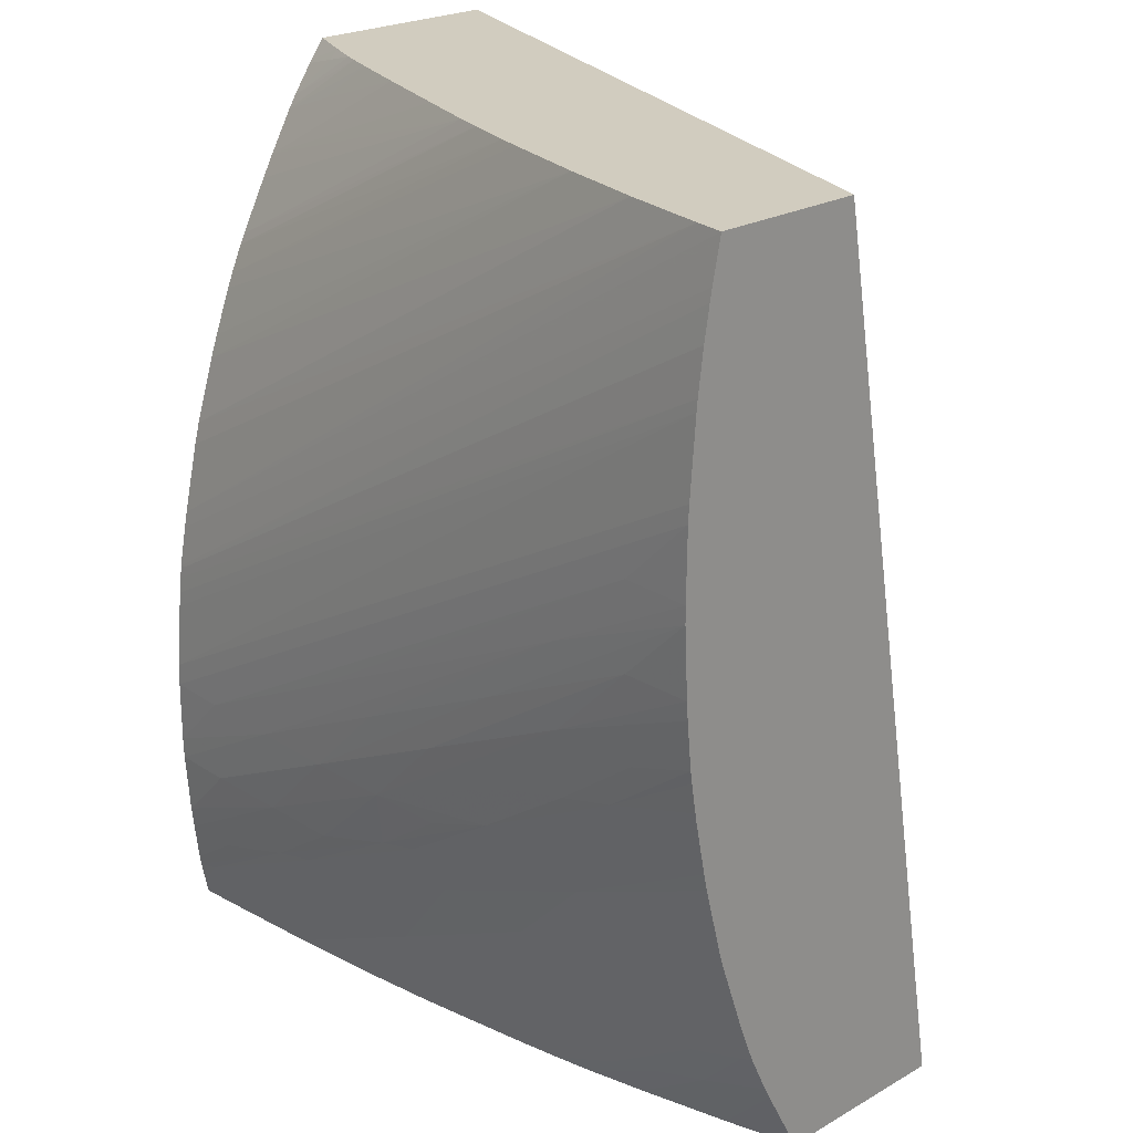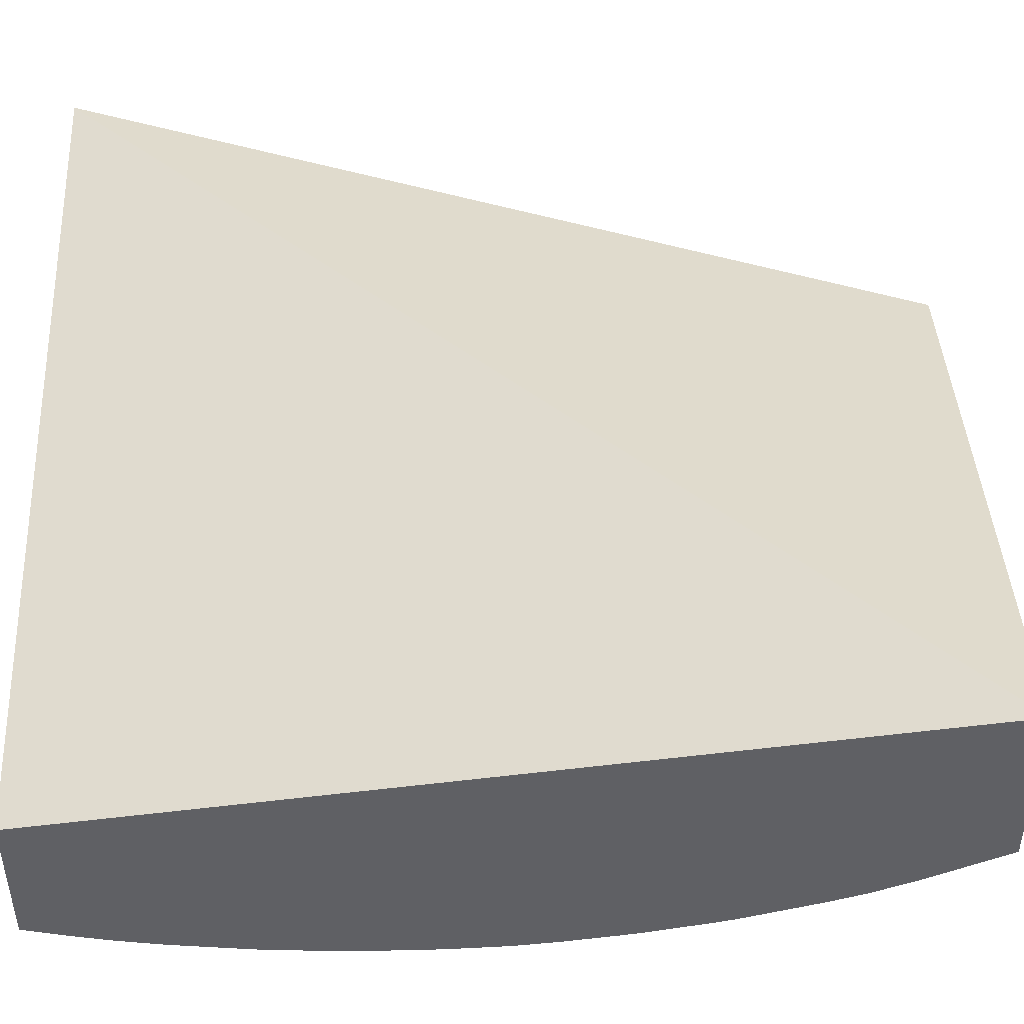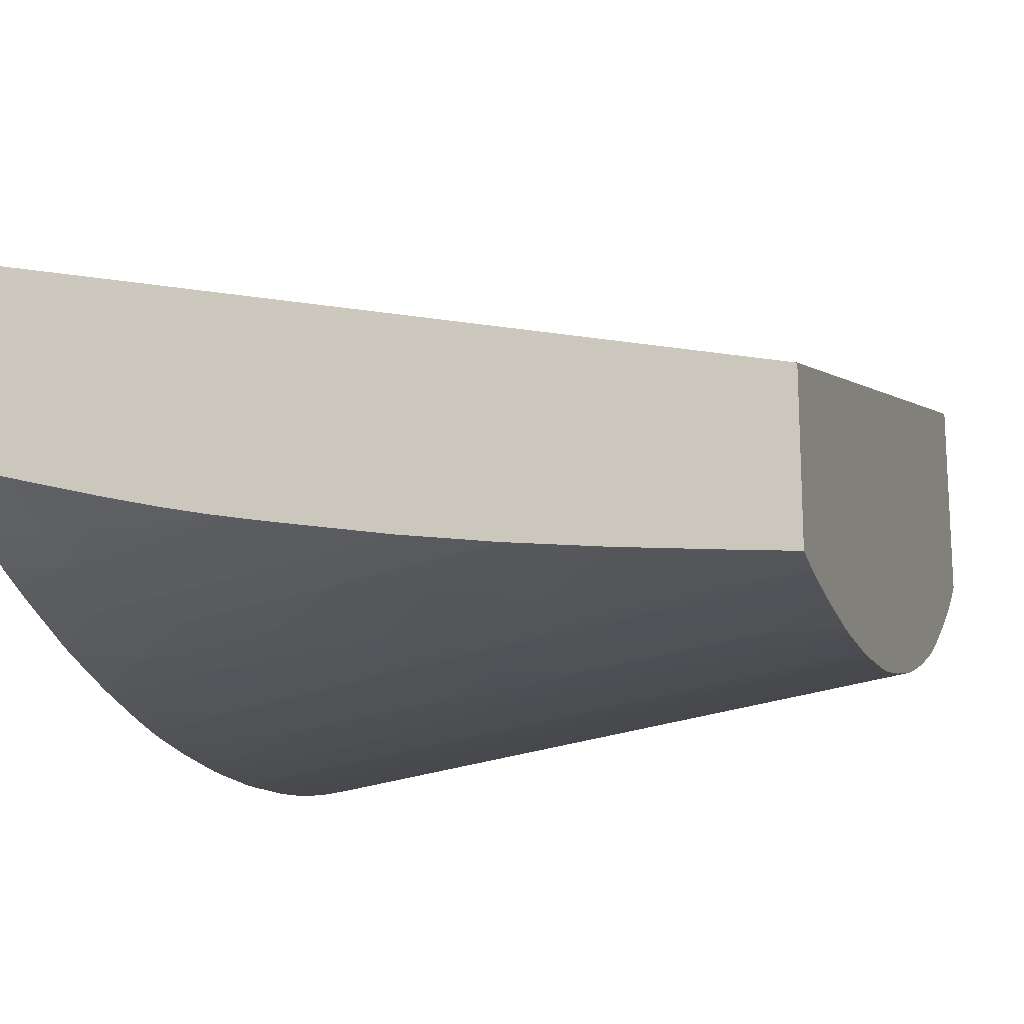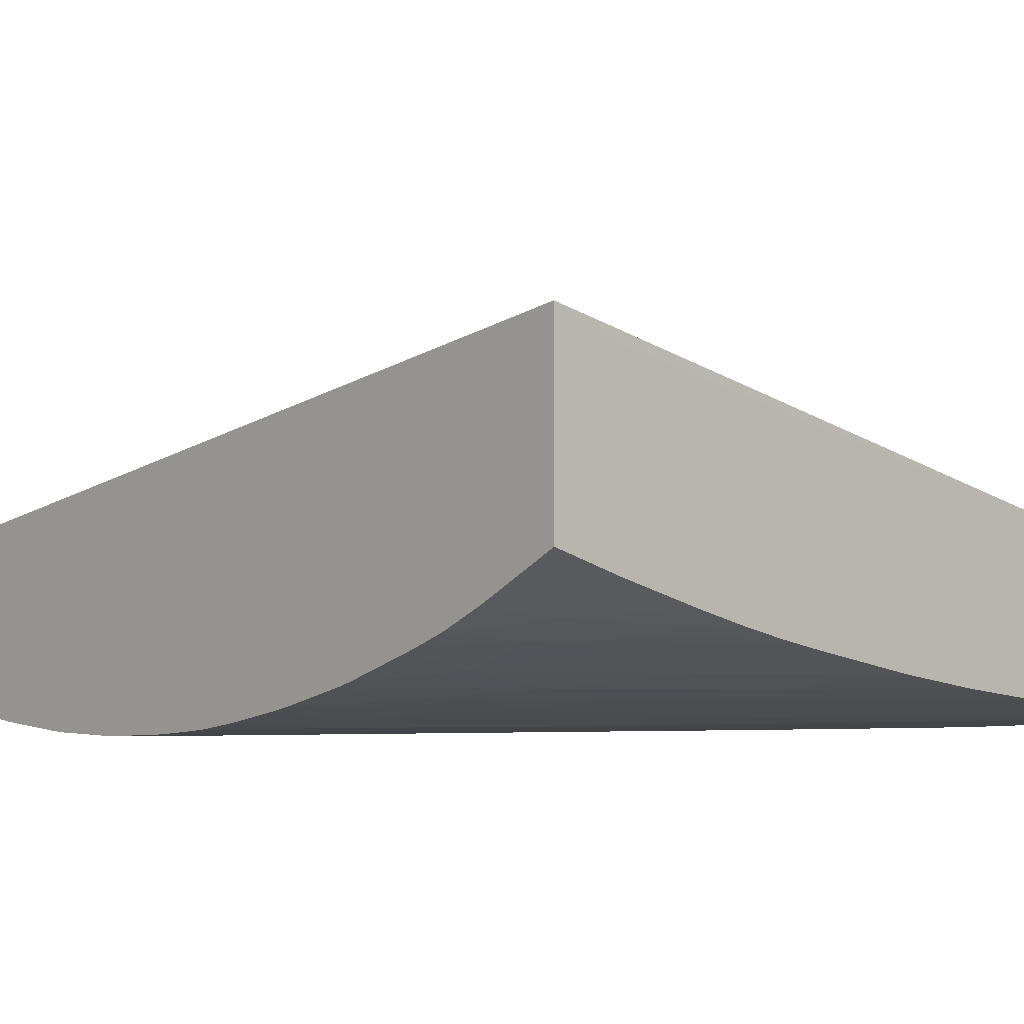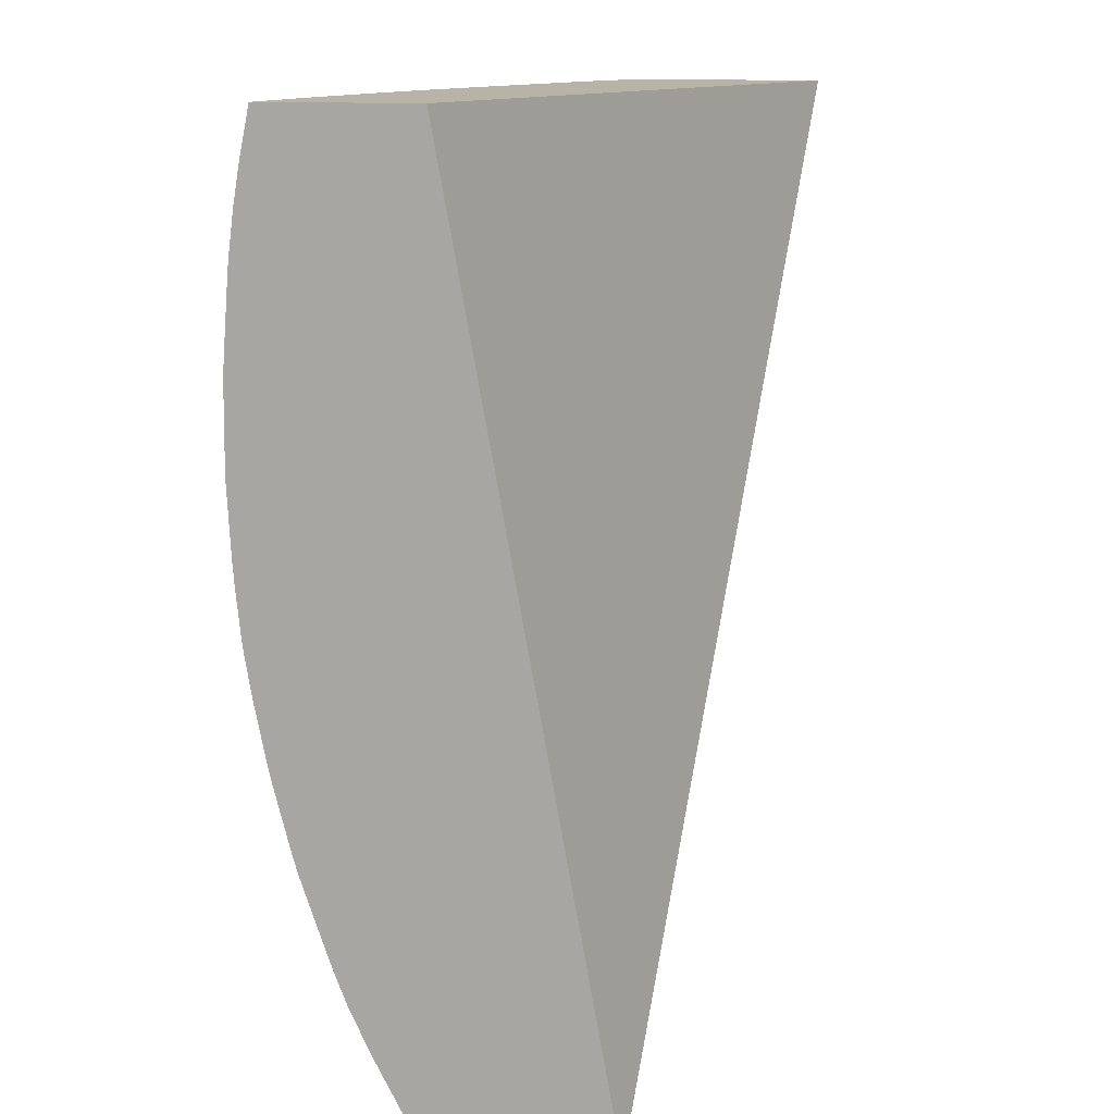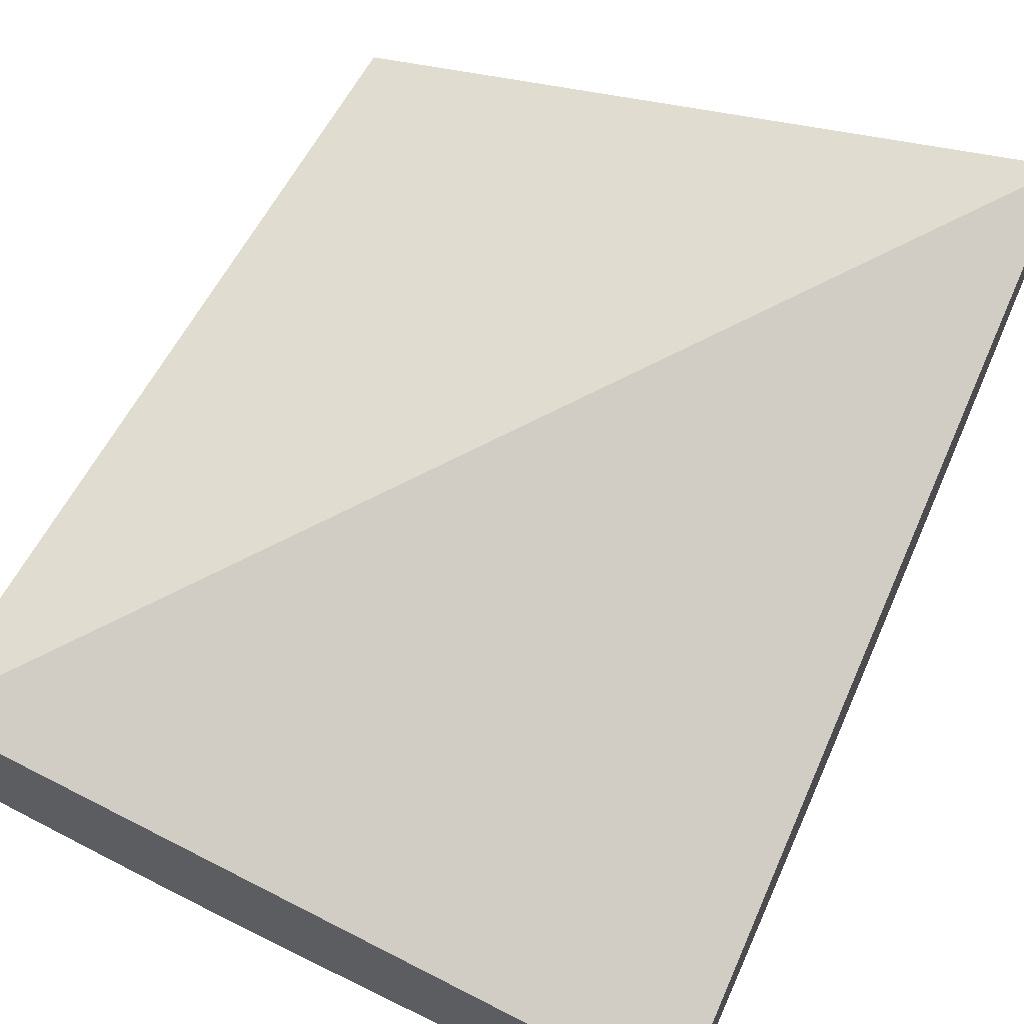
<metadata>
{"format":"obj","ext":"obj","renderer":"f3d","projection":"perspective","resolution":1024,"background":"white","views":[{"elev":24.2,"azim":-132.6,"up":"+Y"},{"elev":45.0,"azim":-89.4,"up":"+Z"},{"elev":-16.7,"azim":17.4,"up":"+Z"},{"elev":-2.5,"azim":-42.3,"up":"+Z"},{"elev":12.6,"azim":-78.7,"up":"+Y"},{"elev":64.5,"azim":24.3,"up":"+Z"}]}
</metadata>
<code>
v -0.7166 0.1022 -0.1617
v -0.7027 0.1022 -0.166
v -0.7166 0.1022 -0.1534
v -0.7166 0.1167 -0.1694
v -0.6857 0.1022 -0.1708
v -0.7166 0.1191 -0.1706
v -0.7027 0.1146 -0.1723
v -0.7027 0.1022 -0.1304
v -0.7166 0.1022 -0.1249
v -0.6852 0.1022 -0.1709
v -0.7166 0.1273 -0.1744
v -0.7141 0.1266 -0.1747
v -0.6923 0.1117 -0.1736
v -0.6741 0.1022 -0.1738
v -0.568 0.1022 -0.1603
v -0.568 0.2842 -0.1088
v -0.7166 0.2842 -0.158
v -0.7166 0.1307 -0.1757
v -0.7027 0.1233 -0.176
v -0.6807 0.1085 -0.175
v -0.6656 0.1022 -0.1758
v -0.568 0.1022 -0.1902
v -0.568 0.2842 -0.1496
v -0.7166 0.2842 -0.1881
v -0.7166 0.1337 -0.1769
v -0.686 0.1183 -0.1776
v -0.6679 0.1049 -0.1764
v -0.7166 0.1364 -0.1778
v -0.7027 0.1369 -0.181
v -0.6578 0.1022 -0.1774
v -0.5733 0.1022 -0.1897
v -0.5983 0.1169 -0.1903
v -0.568 0.105 -0.1908
v -0.568 0.2802 -0.1525
v -0.5779 0.2842 -0.1535
v -0.7166 0.2827 -0.1884
v -0.7107 0.2842 -0.1874
v -0.568 0.1924 -0.1893
v -0.6679 0.1195 -0.1817
v -0.7166 0.1508 -0.1828
v -0.6853 0.1369 -0.1841
v -0.6532 0.1022 -0.1783
v -0.5782 0.1022 -0.1892
v -0.5795 0.1037 -0.1894
v -0.6143 0.121 -0.1894
v -0.6331 0.1345 -0.1902
v -0.6076 0.1279 -0.1914
v -0.5727 0.1106 -0.1914
v -0.568 0.1095 -0.1916
v -0.568 0.2796 -0.153
v -0.5771 0.2821 -0.1548
v -0.585 0.2842 -0.1562
v -0.7166 0.2759 -0.1898
v -0.6934 0.2842 -0.1847
v -0.568 0.211 -0.1849
v -0.568 0.2065 -0.1861
v -0.568 0.1892 -0.1899
v -0.6505 0.1195 -0.1846
v -0.6331 0.1022 -0.182
v -0.7166 0.1543 -0.1838
v -0.6679 0.1369 -0.1866
v -0.7027 0.1543 -0.1861
v -0.5975 0.1022 -0.1871
v -0.5983 0.1022 -0.187
v -0.6331 0.1195 -0.187
v -0.6489 0.1386 -0.1893
v -0.669 0.1544 -0.1903
v -0.642 0.1455 -0.1914
v -0.5983 0.1256 -0.1918
v -0.6331 0.1432 -0.1918
v -0.568 0.1115 -0.1919
v -0.568 0.2738 -0.157
v -0.588 0.2842 -0.1572
v -0.7166 0.2735 -0.1902
v -0.568 0.1837 -0.191
v -0.676 0.2842 -0.1813
v -0.568 0.2239 -0.1808
v -0.6157 0.1022 -0.1848
v -0.7166 0.1682 -0.1874
v -0.6853 0.1543 -0.1884
v -0.7028 0.1723 -0.19
v -0.6853 0.1664 -0.1908
v -0.6641 0.1603 -0.1919
v -0.6143 0.1368 -0.1922
v -0.5983 0.1369 -0.193
v -0.5795 0.1194 -0.1922
v -0.6489 0.1544 -0.1921
v -0.6331 0.1543 -0.193
v -0.568 0.1195 -0.1928
v -0.568 0.2713 -0.1585
v -0.5933 0.2842 -0.1589
v -0.7166 0.2669 -0.1913
v -0.568 0.181 -0.1915
v -0.57 0.1815 -0.1916
v -0.6576 0.2842 -0.1772
v -0.568 0.2375 -0.1758
v -0.568 0.2284 -0.1792
v -0.7166 0.1718 -0.1882
v -0.7166 0.1829 -0.1904
v -0.6971 0.1785 -0.1917
v -0.6853 0.1751 -0.1921
v -0.669 0.1704 -0.1926
v -0.6157 0.1543 -0.1937
v -0.5809 0.1369 -0.1938
v -0.568 0.124 -0.1932
v -0.6853 0.1891 -0.1934
v -0.6505 0.1717 -0.1936
v -0.568 0.2629 -0.1633
v -0.5821 0.2762 -0.1601
v -0.6065 0.2842 -0.163
v -0.7166 0.2585 -0.1924
v -0.568 0.1784 -0.1918
v -0.6528 0.2842 -0.1761
v -0.568 0.2404 -0.1746
v -0.7166 0.1846 -0.1907
v -0.7166 0.1906 -0.1916
v -0.7166 0.1932 -0.192
v -0.7028 0.1885 -0.1924
v -0.5983 0.1543 -0.194
v -0.7027 0.2065 -0.1939
v -0.6679 0.1891 -0.194
v -0.6331 0.1717 -0.194
v -0.568 0.1369 -0.194
v -0.7166 0.2029 -0.193
v -0.7166 0.2065 -0.1933
v -0.568 0.2584 -0.1657
v -0.6372 0.2842 -0.172
v -0.6242 0.2842 -0.1682
v -0.7166 0.2563 -0.1926
v -0.568 0.175 -0.1922
v -0.568 0.1721 -0.1925
v -0.6434 0.2842 -0.1737
v -0.568 0.2459 -0.1721
v -0.568 0.1414 -0.1941
v -0.6853 0.2065 -0.1941
v -0.7166 0.2204 -0.194
v -0.568 0.248 -0.1711
v -0.643 0.2842 -0.1736
v -0.7166 0.2413 -0.1937
v -0.5809 0.1717 -0.1932
v -0.568 0.1588 -0.1937
v -0.6157 0.1717 -0.1941
v -0.5809 0.1543 -0.1941
v -0.568 0.1543 -0.1939
v -0.7166 0.2239 -0.194
v -0.7027 0.2239 -0.194
v -0.7166 0.2378 -0.1939
f 1 2 5
f 1 5 10
f 1 10 14
f 1 14 21
f 1 21 30
f 1 30 42
f 1 42 59
f 1 59 78
f 1 78 64
f 1 64 63
f 1 63 43
f 1 43 31
f 1 31 22
f 1 22 15
f 1 15 8
f 1 8 3
f 1 3 9
f 1 9 17
f 1 17 24
f 1 24 36
f 1 36 53
f 1 53 74
f 1 74 92
f 1 92 111
f 1 111 129
f 1 129 139
f 1 139 147
f 1 147 145
f 1 145 136
f 1 136 125
f 1 125 124
f 1 124 117
f 1 117 116
f 1 116 115
f 1 115 99
f 1 99 98
f 1 98 79
f 1 79 60
f 1 60 40
f 1 40 28
f 1 28 25
f 1 25 18
f 1 18 11
f 1 11 6
f 1 6 4
f 1 4 2
f 2 4 6
f 2 6 7
f 2 7 5
f 3 8 9
f 5 7 10
f 6 11 7
f 7 11 12
f 7 12 13
f 7 13 14
f 7 14 10
f 8 15 9
f 9 15 16
f 9 16 17
f 11 18 12
f 12 18 19
f 12 19 13
f 13 19 20
f 13 20 14
f 14 20 21
f 15 22 33
f 15 33 49
f 15 49 71
f 15 71 89
f 15 89 105
f 15 105 123
f 15 123 134
f 15 134 144
f 15 144 141
f 15 141 131
f 15 131 130
f 15 130 112
f 15 112 93
f 15 93 75
f 15 75 57
f 15 57 38
f 15 38 56
f 15 56 55
f 15 55 77
f 15 77 97
f 15 97 96
f 15 96 114
f 15 114 133
f 15 133 137
f 15 137 126
f 15 126 108
f 15 108 90
f 15 90 72
f 15 72 50
f 15 50 34
f 15 34 23
f 15 23 16
f 16 23 35
f 16 35 52
f 16 52 73
f 16 73 91
f 16 91 110
f 16 110 128
f 16 128 127
f 16 127 138
f 16 138 132
f 16 132 113
f 16 113 95
f 16 95 76
f 16 76 54
f 16 54 37
f 16 37 24
f 16 24 17
f 18 25 19
f 19 26 27
f 19 27 20
f 19 25 28
f 19 28 29
f 19 29 26
f 20 27 21
f 21 27 30
f 22 31 32
f 22 32 33
f 23 34 35
f 24 37 38
f 24 38 36
f 26 29 39
f 26 39 27
f 27 39 30
f 28 40 29
f 29 40 41
f 29 41 39
f 30 39 42
f 31 43 44
f 31 44 32
f 32 45 46
f 32 46 47
f 32 47 48
f 32 48 33
f 32 44 45
f 33 48 49
f 34 50 51
f 34 51 35
f 35 51 52
f 36 38 53
f 37 54 55
f 37 55 56
f 37 56 38
f 38 57 53
f 39 58 59
f 39 59 42
f 39 41 58
f 40 60 41
f 41 61 58
f 41 60 62
f 41 62 61
f 43 63 44
f 44 63 45
f 45 63 64
f 45 64 65
f 45 65 46
f 46 65 66
f 46 66 67
f 46 67 68
f 46 68 47
f 47 69 48
f 47 68 70
f 47 70 69
f 48 69 49
f 49 69 71
f 50 72 51
f 51 72 52
f 52 72 73
f 53 57 75
f 53 75 74
f 54 76 77
f 54 77 55
f 58 65 78
f 58 78 59
f 58 61 65
f 60 79 62
f 61 62 80
f 61 80 66
f 61 66 65
f 62 79 80
f 64 78 65
f 66 80 67
f 67 80 81
f 67 81 82
f 67 82 83
f 67 83 68
f 68 83 70
f 69 70 84
f 69 84 85
f 69 85 86
f 69 86 71
f 70 83 87
f 70 87 88
f 70 88 84
f 71 86 89
f 72 90 73
f 73 90 91
f 74 75 93
f 74 93 94
f 74 94 92
f 76 95 96
f 76 96 97
f 76 97 77
f 79 98 80
f 80 98 81
f 81 98 99
f 81 99 100
f 81 100 82
f 82 100 83
f 83 88 87
f 83 100 101
f 83 101 102
f 83 102 88
f 84 88 85
f 85 88 103
f 85 103 104
f 85 104 105
f 85 105 89
f 85 89 86
f 88 102 106
f 88 106 107
f 88 107 103
f 90 108 109
f 90 109 91
f 91 109 110
f 92 94 111
f 93 112 94
f 94 112 111
f 95 113 114
f 95 114 96
f 99 115 100
f 100 115 116
f 100 116 117
f 100 117 118
f 100 118 101
f 101 118 106
f 101 106 102
f 103 119 104
f 103 107 120
f 103 120 121
f 103 121 122
f 103 122 119
f 104 123 105
f 104 119 123
f 106 118 124
f 106 124 125
f 106 125 120
f 106 120 107
f 108 126 127
f 108 127 128
f 108 128 110
f 108 110 109
f 111 112 130
f 111 130 131
f 111 131 129
f 113 132 133
f 113 133 114
f 117 124 118
f 119 134 123
f 119 122 135
f 119 135 134
f 120 125 136
f 120 136 121
f 121 136 135
f 121 135 122
f 126 137 127
f 127 137 138
f 129 131 140
f 129 140 141
f 129 141 139
f 131 141 140
f 132 138 133
f 133 138 137
f 134 135 142
f 134 142 143
f 134 143 144
f 135 136 145
f 135 145 146
f 135 146 142
f 139 141 147
f 141 144 147
f 142 146 143
f 143 146 144
f 144 146 147
f 145 147 146

</code>
